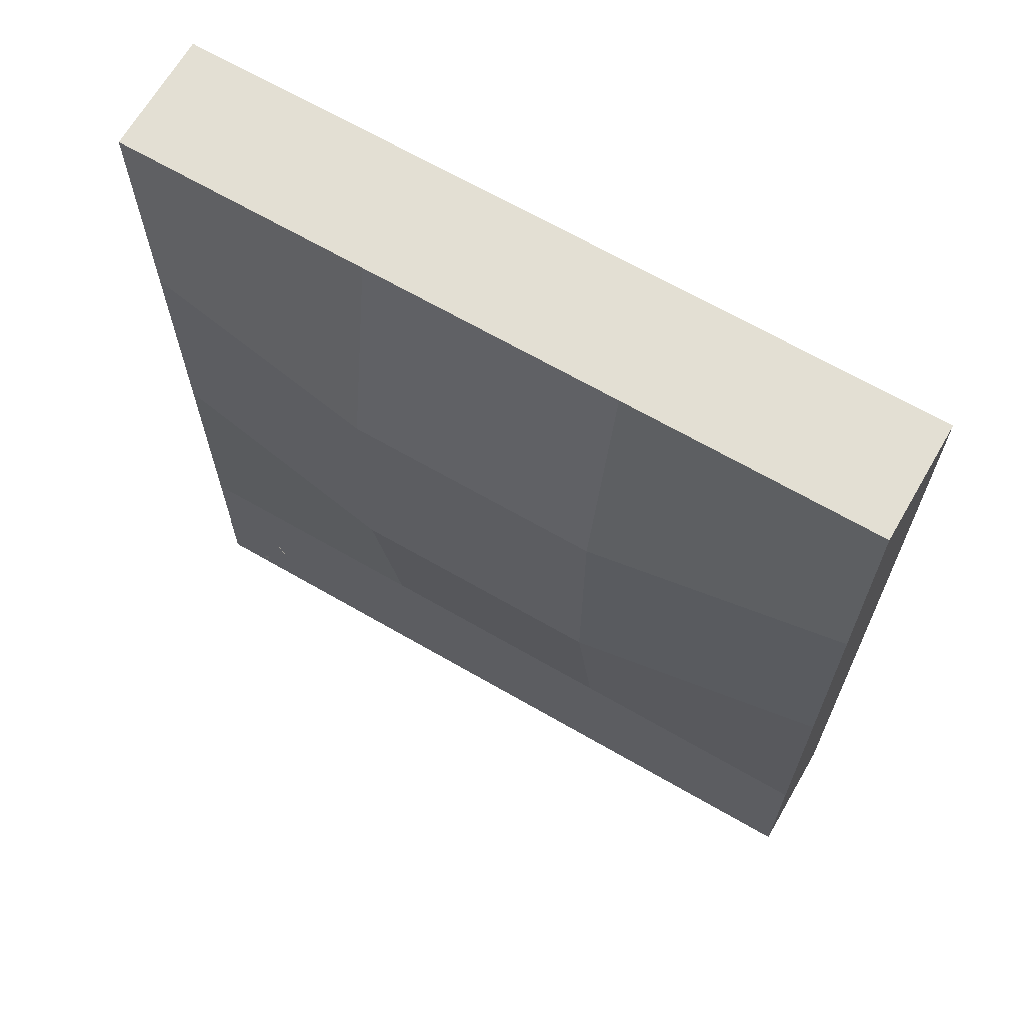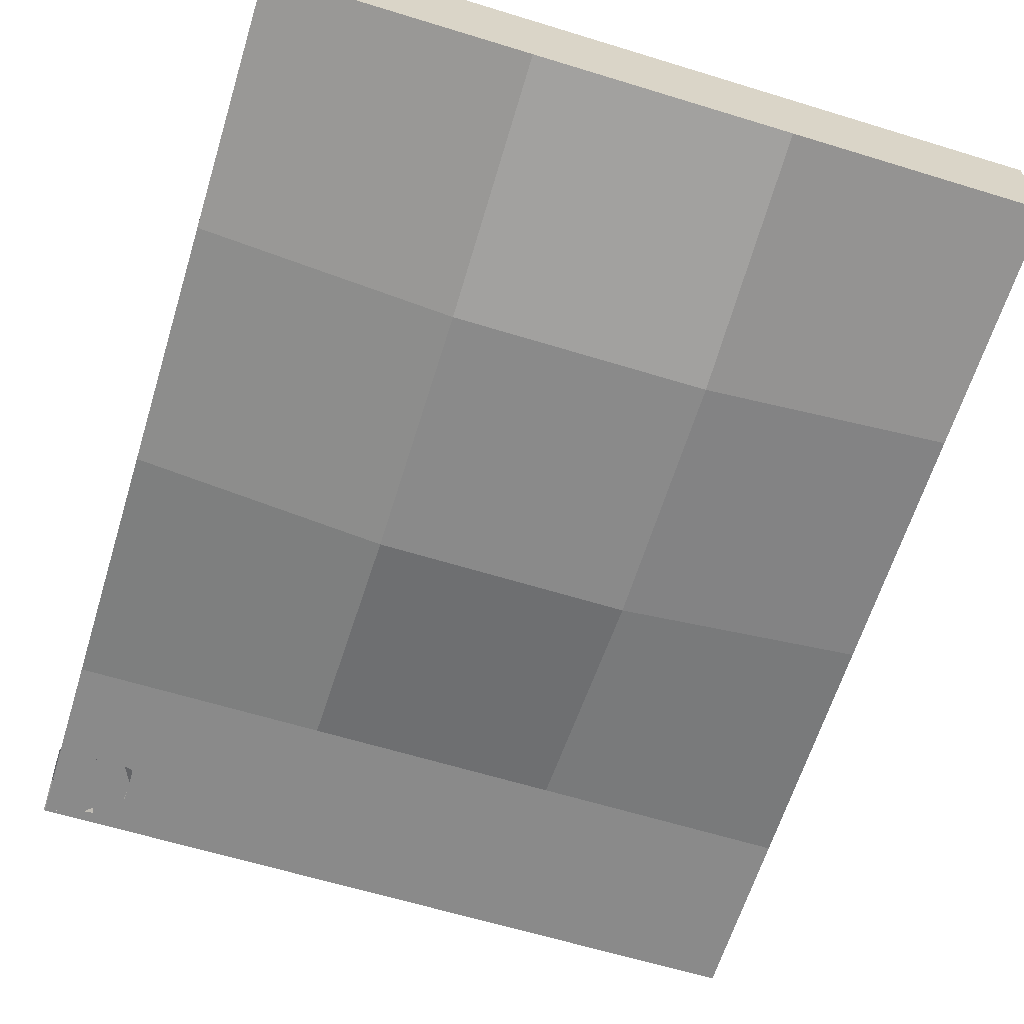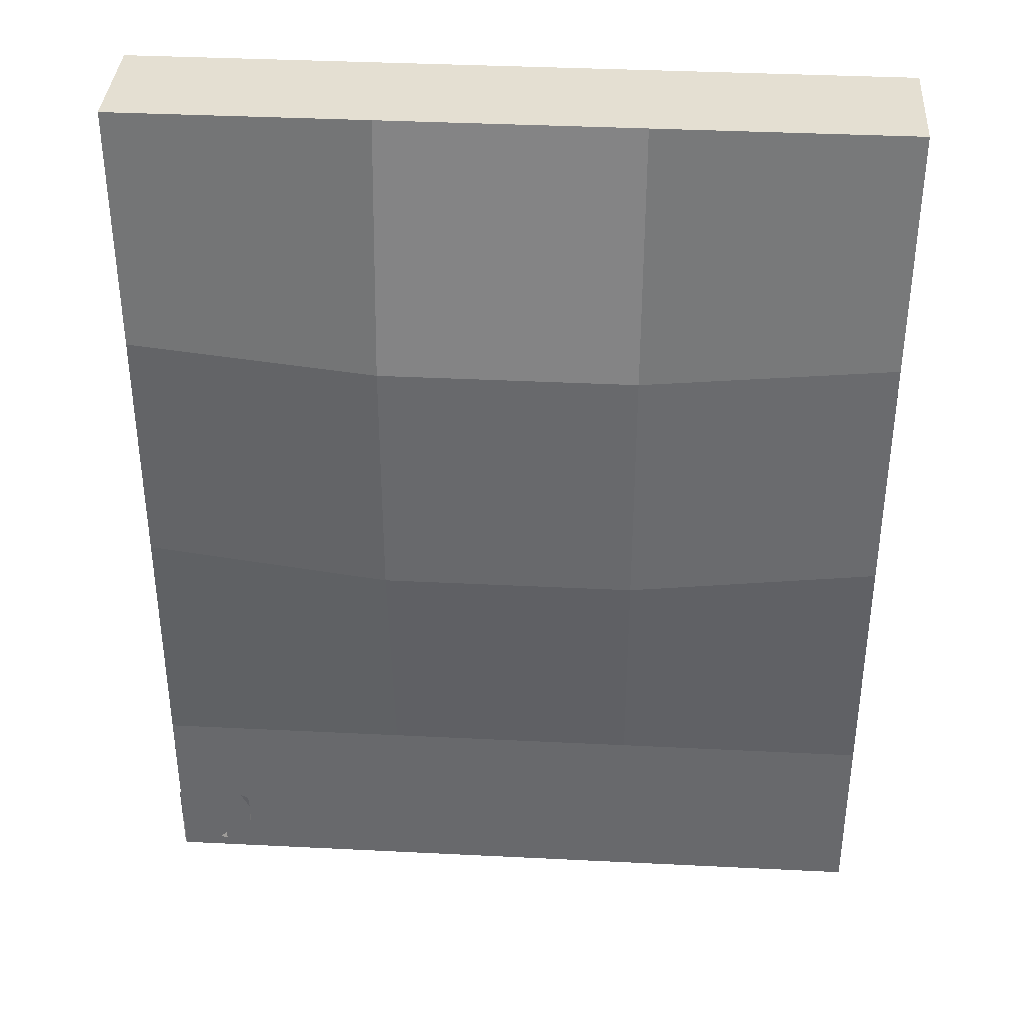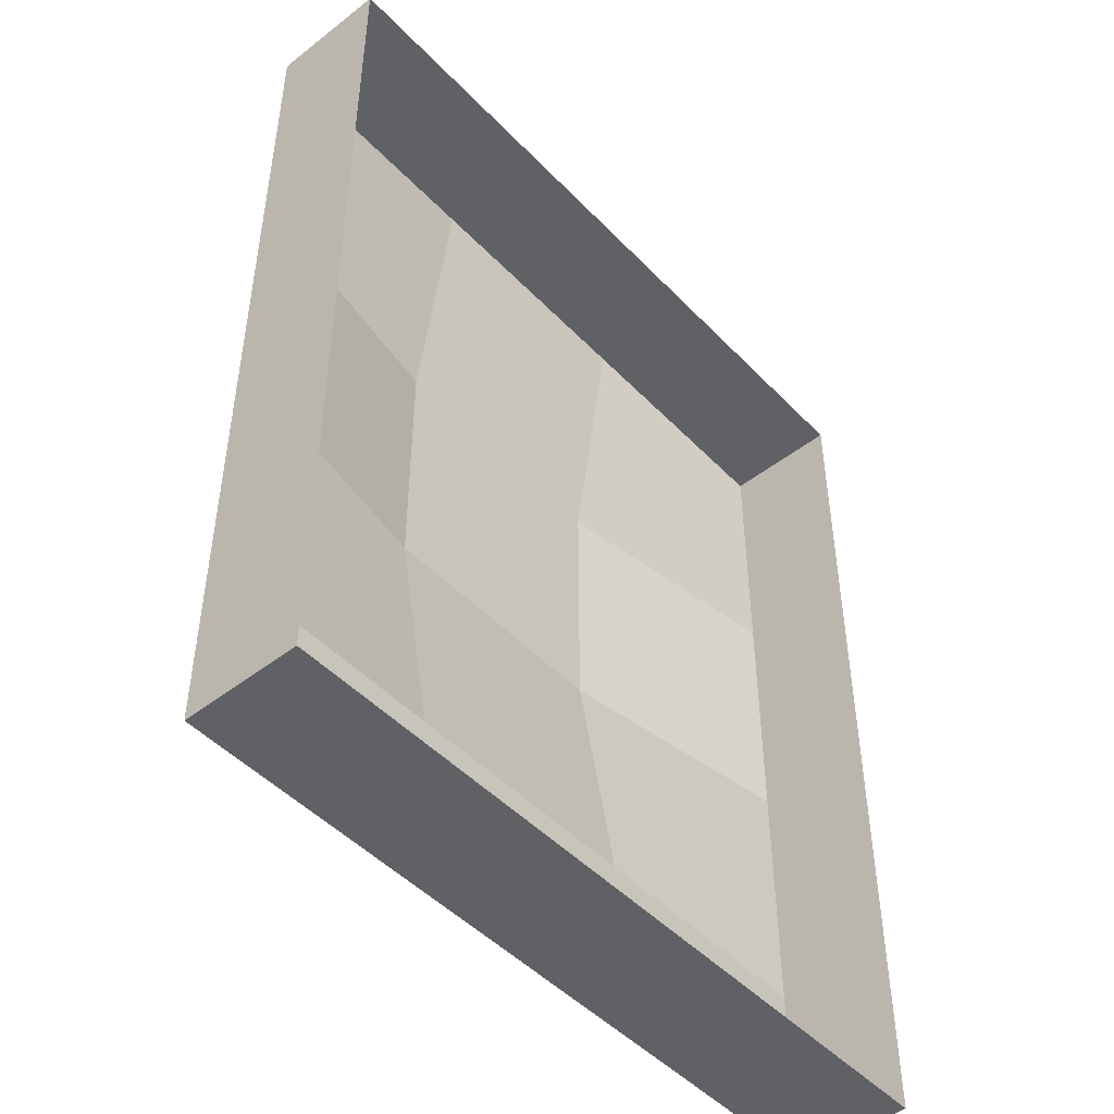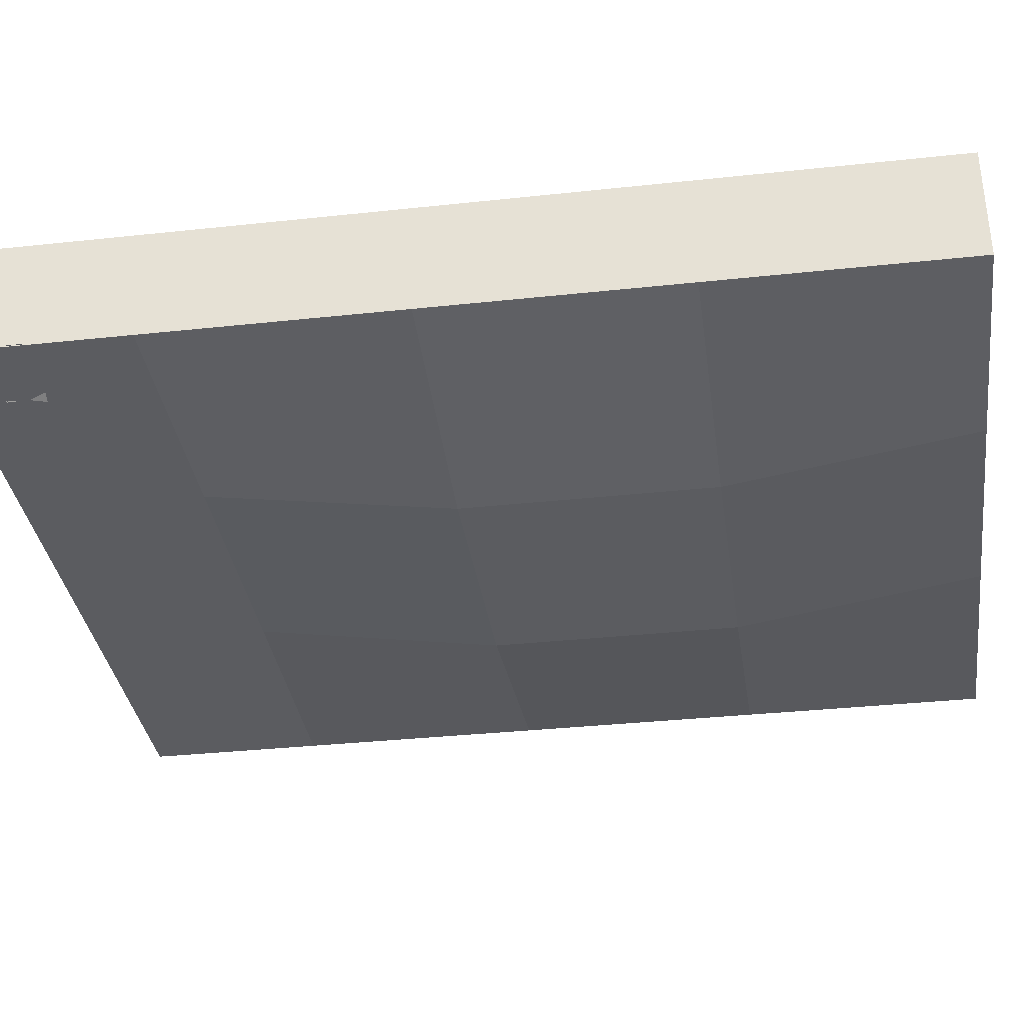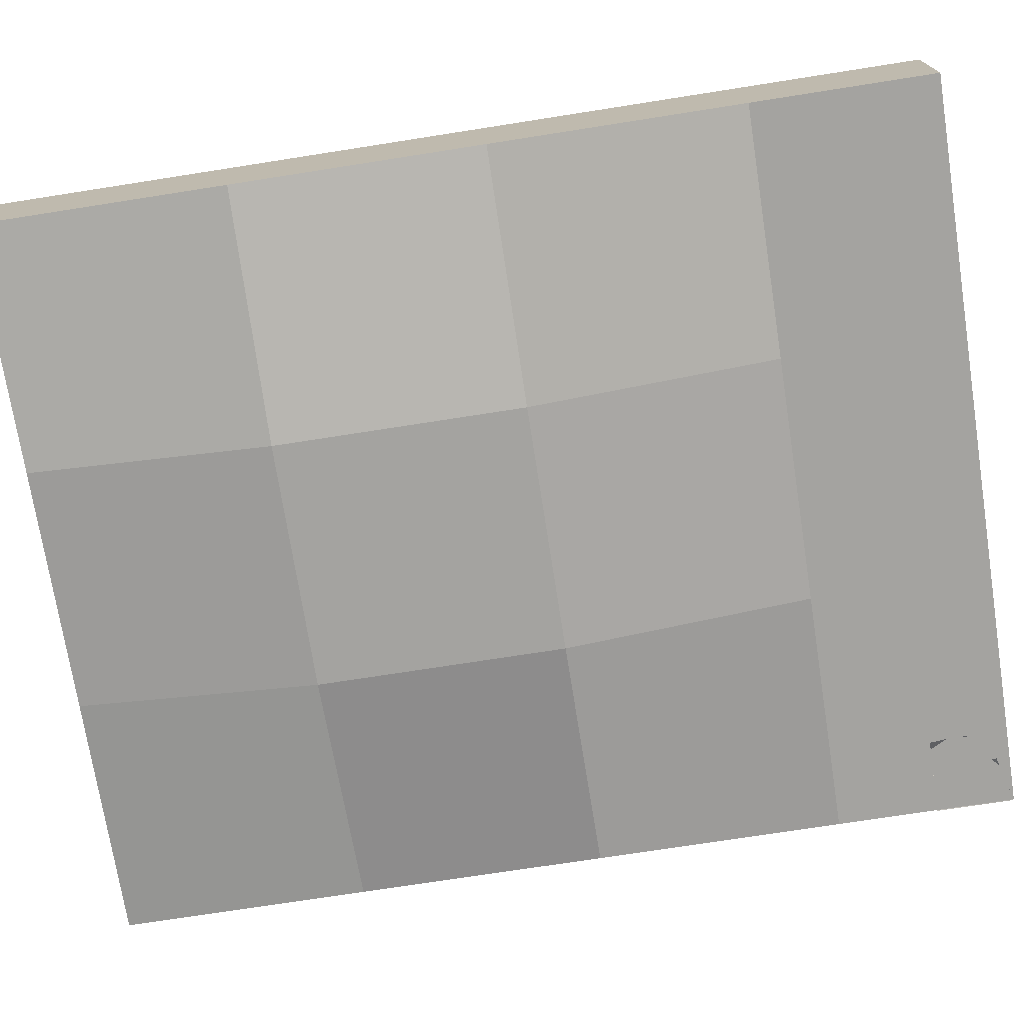
<metadata>
{"format":"obj","ext":"obj","renderer":"f3d","projection":"perspective","resolution":1024,"background":"white","views":[{"elev":67.0,"azim":30.1,"up":"+Z"},{"elev":-63.4,"azim":-17.2,"up":"+Y"},{"elev":36.9,"azim":3.7,"up":"+Z"},{"elev":-47.9,"azim":131.1,"up":"+Z"},{"elev":-34.9,"azim":-81.8,"up":"+Y"},{"elev":-73.0,"azim":98.9,"up":"+Y"}]}
</metadata>
<code>
v 3.275 -0.9948 -0.02248
v 9.602 2e-06 -0.02248
v 9.602 4e-06 -6.35
v 3.275 0.001651 -6.35
v -9.38 2e-06 -0.02248
v -3.052 -0.9948 -0.02248
v -3.052 0.001651 -6.35
v -9.38 4e-06 -6.35
v -3.052 -2e-06 12.63
v 3.275 -2e-06 12.63
v 3.275 -0.9948 6.305
v -3.052 -0.9948 6.305
v -9.38 -2e-06 12.63
v -9.38 0 6.305
v 9.602 -2e-06 12.63
v 9.602 0 6.305
v 3.275 5e-06 -10.94
v -3.052 5e-06 -10.94
v -9.38 5e-06 -10.94
v 9.602 5e-06 -10.94
v 9.602 2.993 -10.94
v -9.38 2.993 -10.94
v -3.052 2.993 -10.94
v 3.275 2.993 -10.94
v 9.602 2.993 6.305
v 9.602 2.993 12.63
v -9.38 2.993 6.305
v -9.38 2.993 12.63
v 3.275 2.993 12.63
v -3.052 2.993 12.63
v -9.38 2.993 -6.35
v -9.38 2.993 -0.02248
v 9.602 2.993 -6.35
v 9.602 2.993 -0.02248
v -9.409 0.01409 -8.932
v -7.409 0.01409 -8.932
v -9.409 0.01409 -10.93
v -7.409 0.01409 -10.93
v -9.409 0.01409 -9.932
v -8.409 0.01409 -8.932
v -7.409 0.01409 -9.932
v -8.409 0.01409 -10.93
v -8.409 0.3756 -9.932
v -7.912 0.4245 -9.433
v -7.412 -0.1083 -8.933
v -7.912 0.3002 -9.933
v -8.412 0.1824 -9.433
v -7.412 0.01092 -9.433
v -8.412 -0.00962 -8.933
v -7.412 -0.01781 -9.933
v -7.912 0.1194 -8.933
v -8.412 0.1623 -9.933
v -8.751 0.4762 -10.24
v -8.136 -0.05658 -10.59
v -9.233 0.352 -10.38
v -8.885 0.2342 -9.761
v -8.618 0.06266 -10.72
v -8.403 0.04212 -9.628
v -9.1 -0.006214 -10.86
v -8.269 0.1712 -10.11
v -9.367 -0.01462 -9.894
f 14 5 32 27
f 15 10 29 26
f 10 9 30 29
f 5 8 31 32
f 17 20 21 24
f 16 15 26 25
f 3 2 34 33
f 18 17 24 23
f 1 2 3 4
f 5 6 7 8
f 6 1 4 7
f 9 10 11 12
f 12 11 1 6
f 13 9 12 14
f 14 12 6 5
f 10 15 16 11
f 11 16 2 1
f 7 4 17 18
f 8 7 18 19
f 4 3 20 17
f 13 14 27 28
f 19 18 23 22
f 8 19 22 31
f 20 3 33 21
f 9 13 28 30
f 2 16 25 34
f 43 41 38 42
f 39 43 42 37
f 35 40 43 39
f 40 36 41 43
f 51 45 48 44
f 49 51 44 47
f 47 44 46 52
f 44 48 50 46
f 60 54 57 53
f 58 60 53 56
f 56 53 55 61
f 53 57 59 55

</code>
